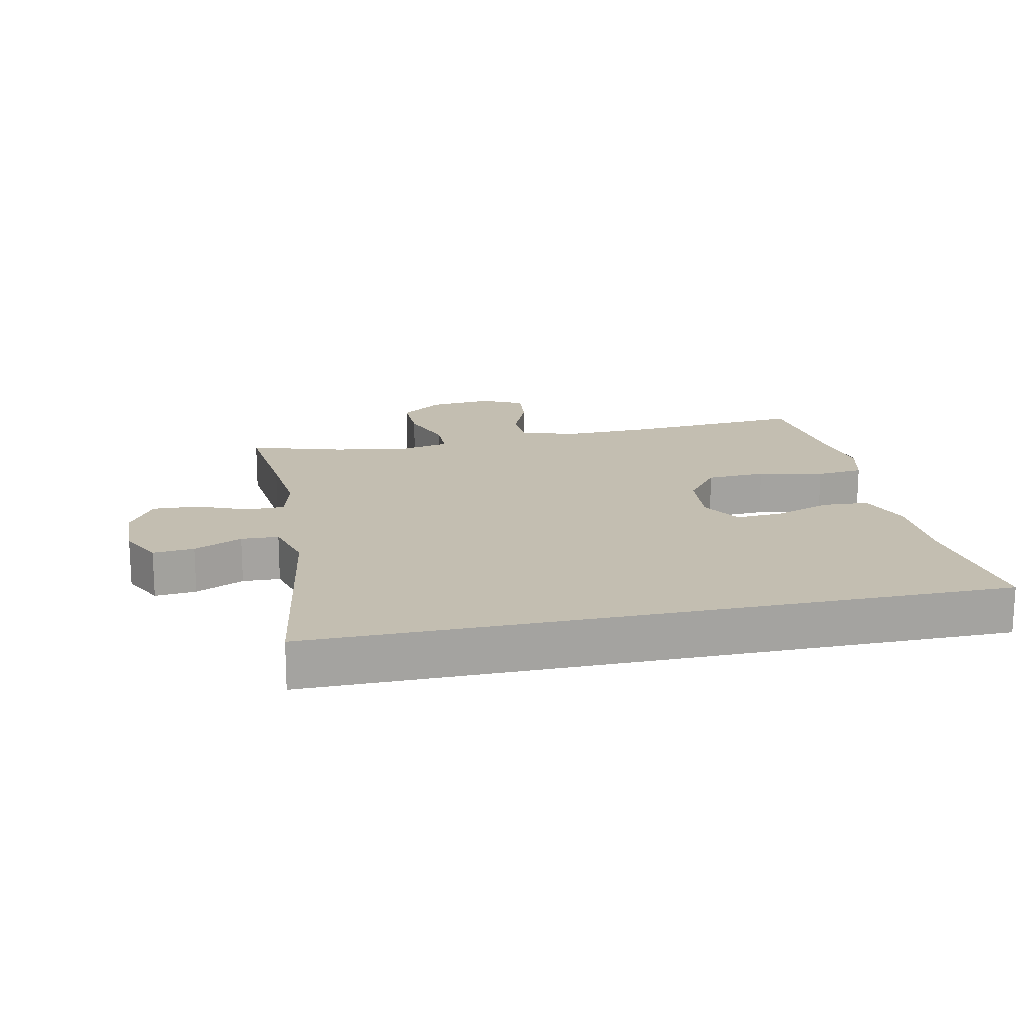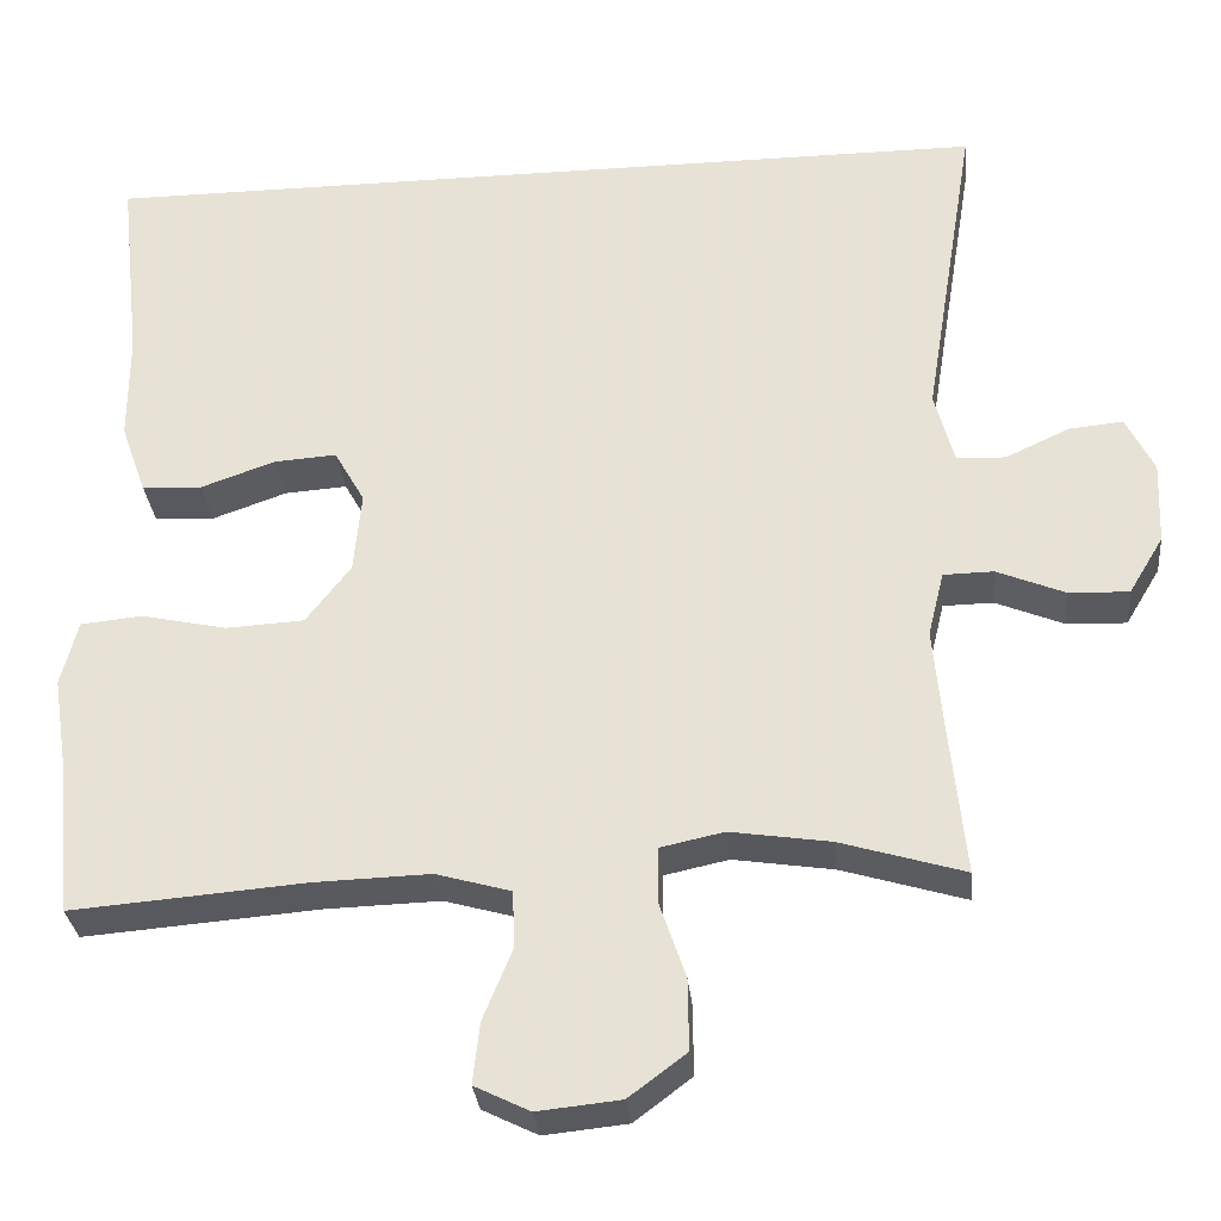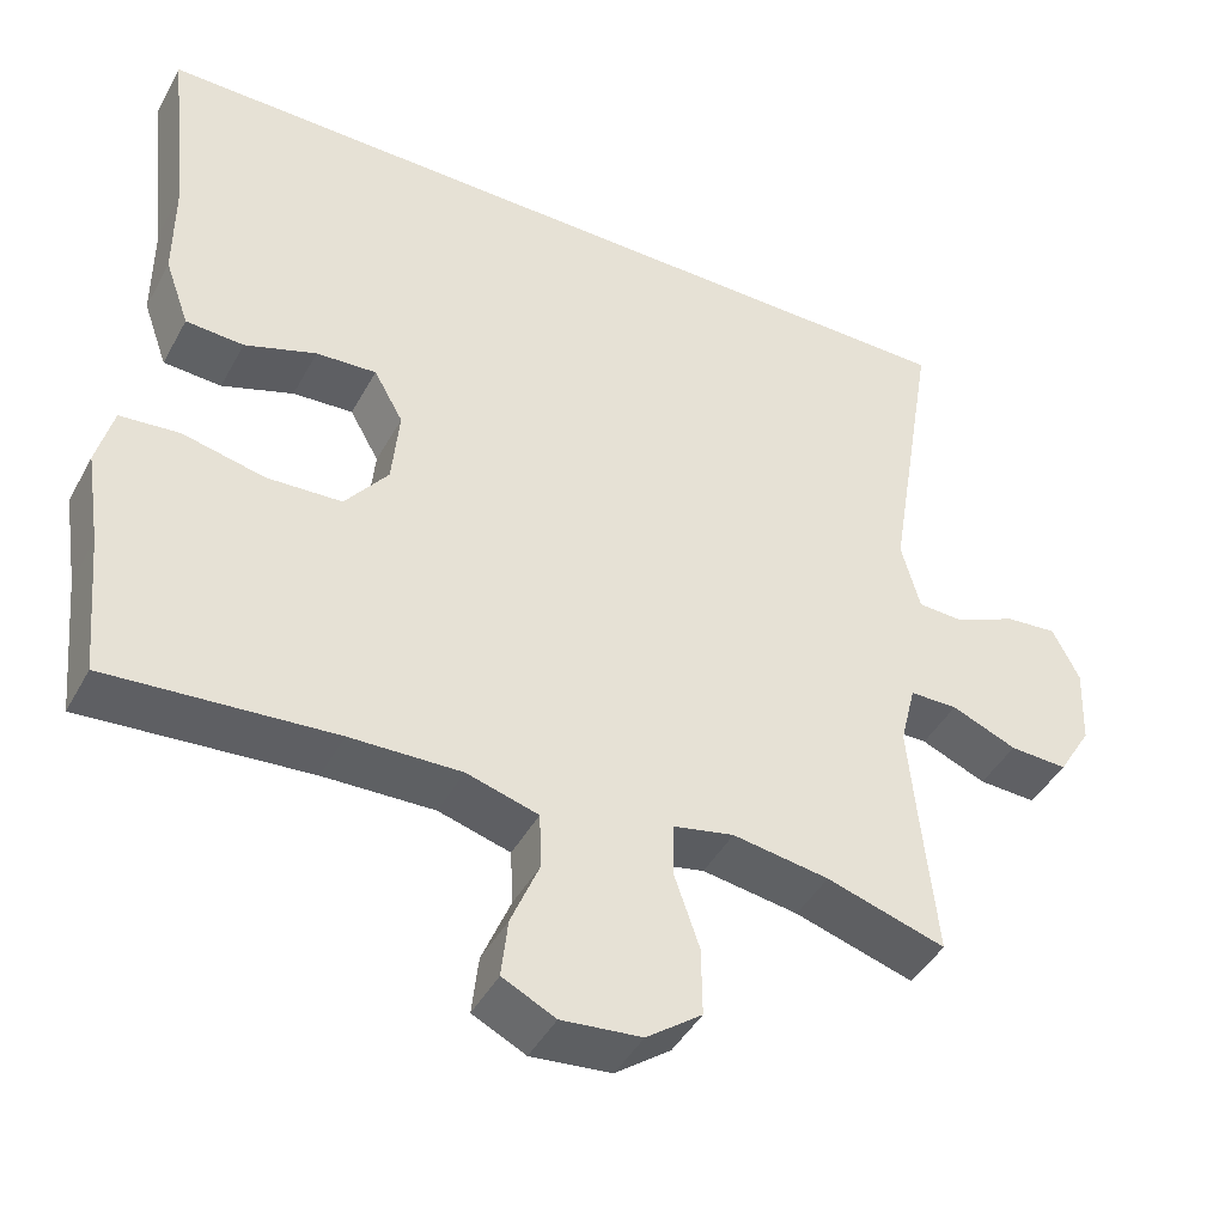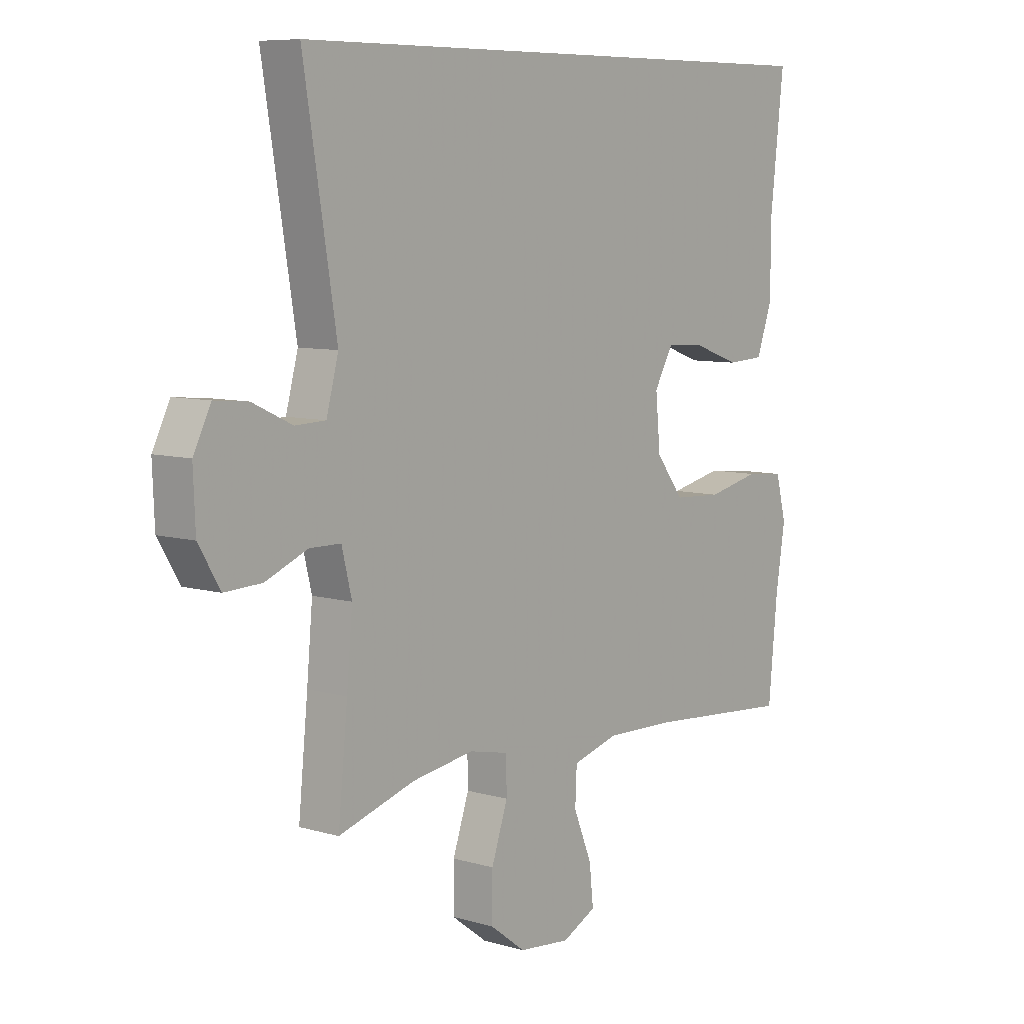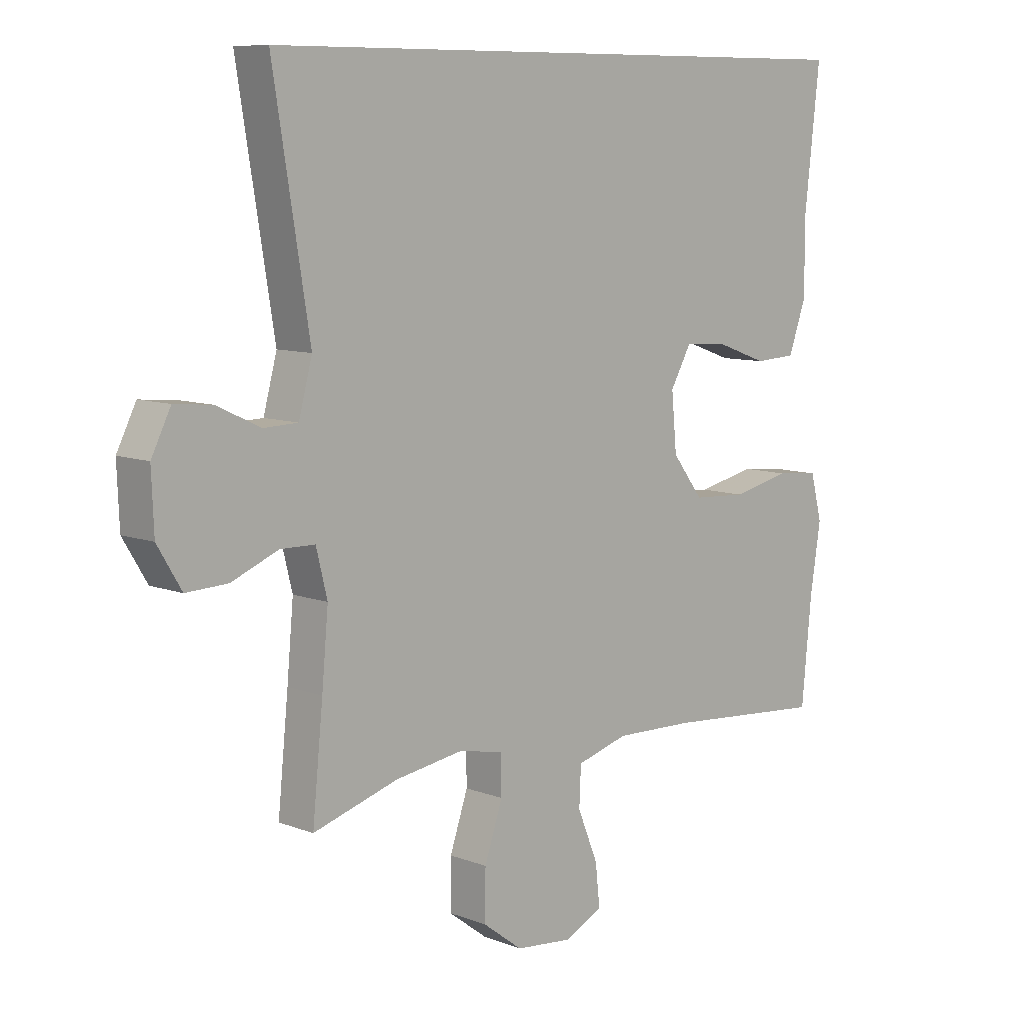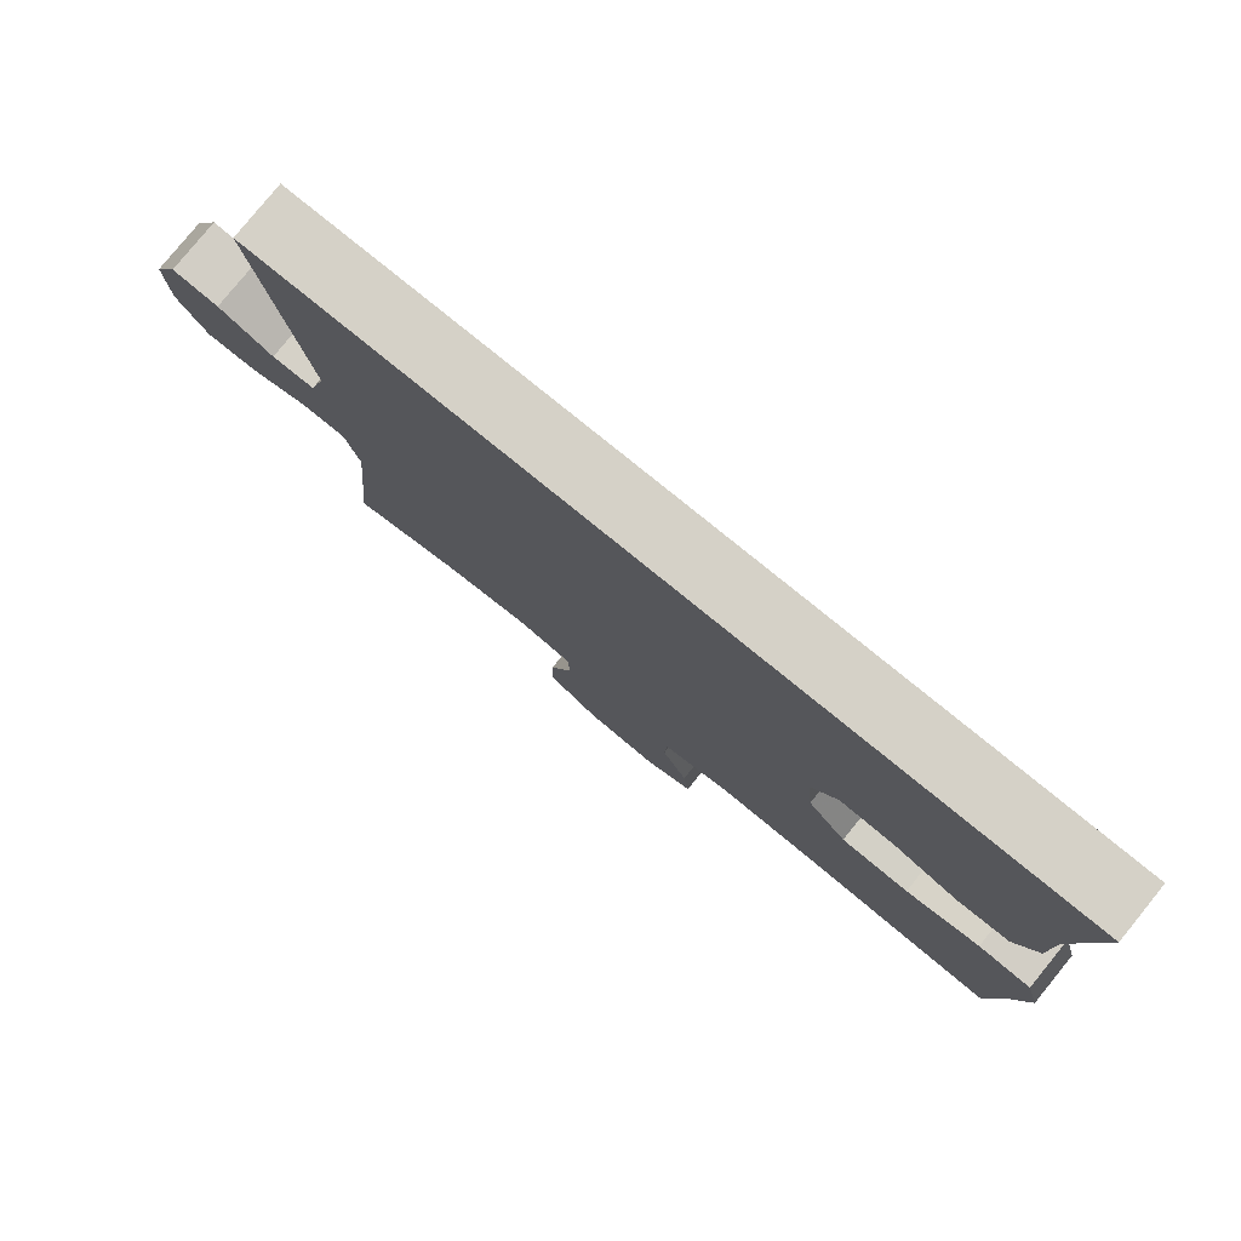
<metadata>
{"format":"obj","ext":"obj","renderer":"f3d","projection":"perspective","resolution":1024,"background":"white","views":[{"elev":17.2,"azim":-12.1,"up":"+Y"},{"elev":-30.7,"azim":-174.4,"up":"+Z"},{"elev":-43.8,"azim":153.0,"up":"+Z"},{"elev":7.9,"azim":-51.0,"up":"+Z"},{"elev":8.9,"azim":-44.6,"up":"+Z"},{"elev":79.5,"azim":39.1,"up":"+Z"}]}
</metadata>
<code>
v -0.5 0.07 -0.5
v -0.482 0.07 -0.321
v -0.471 0.07 -0.2
v -0.49 0.07 -0.123
v -0.549 0.07 -0.122
v -0.629 0.07 -0.155
v -0.7 0.07 -0.158
v -0.741 0.07 -0.09
v -0.745 0.07 0.008
v -0.712 0.07 0.074
v -0.648 0.07 0.068
v -0.573 0.07 0.033
v -0.515 0.07 0.035
v -0.492 0.07 0.121
v -0.554 0.07 0.5
v 0.512 0.07 0.5
v 0.486 0.07 0.269
v 0.486 0.07 0.14
v 0.456 0.07 0.056
v 0.385 0.07 0.052
v 0.297 0.07 0.083
v 0.223 0.07 0.088
v 0.187 0.07 0.024
v 0.196 0.07 -0.072
v 0.249 0.07 -0.141
v 0.341 0.07 -0.146
v 0.442 0.07 -0.124
v 0.515 0.07 -0.131
v 0.535 0.07 -0.208
v 0.517 0.07 -0.324
v 0.5 0.07 -0.5
v 0.223 0.07 -0.478
v 0.087 0.07 -0.474
v -0.001 0.07 -0.499
v -0.004 0.07 -0.566
v 0.031 0.07 -0.651
v 0.039 0.07 -0.723
v -0.026 0.07 -0.755
v -0.124 0.07 -0.745
v -0.192 0.07 -0.694
v -0.191 0.07 -0.61
v -0.16 0.07 -0.519
v -0.161 0.07 -0.454
v -0.236 0.07 -0.438
v -0.354 0.07 -0.456
v -0.5 0 -0.5
v -0.482 0 -0.321
v -0.471 0 -0.2
v -0.49 0 -0.123
v -0.549 0 -0.122
v -0.629 0 -0.155
v -0.7 0 -0.158
v -0.741 0 -0.09
v -0.745 0 0.008
v -0.712 0 0.074
v -0.648 0 0.068
v -0.573 0 0.033
v -0.515 0 0.035
v -0.492 0 0.121
v -0.554 0 0.5
v 0.512 0 0.5
v 0.486 0 0.269
v 0.486 0 0.14
v 0.456 0 0.056
v 0.385 0 0.052
v 0.297 0 0.083
v 0.223 0 0.088
v 0.187 0 0.024
v 0.196 0 -0.072
v 0.249 0 -0.141
v 0.341 0 -0.146
v 0.442 0 -0.124
v 0.515 0 -0.131
v 0.535 0 -0.208
v 0.517 0 -0.324
v 0.5 0 -0.5
v 0.223 0 -0.478
v 0.087 0 -0.474
v -0.001 0 -0.499
v -0.004 0 -0.566
v 0.031 0 -0.651
v 0.039 0 -0.723
v -0.026 0 -0.755
v -0.124 0 -0.745
v -0.192 0 -0.694
v -0.191 0 -0.61
v -0.16 0 -0.519
v -0.161 0 -0.454
v -0.236 0 -0.438
v -0.354 0 -0.456
f 40 41 42
f 39 40 42
f 38 39 42
f 37 38 42
f 36 37 42
f 35 36 42
f 34 35 42 43
f 33 34 43
f 32 33 43 44
f 30 31 32 44
f 29 30 44
f 28 29 44
f 27 28 44
f 26 27 44
f 19 20 21
f 18 19 21
f 17 18 21
f 17 21 22
f 16 17 22
f 15 16 22
f 14 15 22
f 13 14 22 23
f 10 11 12
f 9 10 12
f 8 9 12
f 7 8 12
f 6 7 12
f 5 6 12
f 13 23 24
f 12 13 24
f 5 12 24
f 4 5 24
f 45 1 2
f 45 2 3
f 44 45 3
f 26 44 3
f 25 26 3
f 3 4 24 25
f 87 86 85
f 87 85 84
f 87 84 83
f 87 83 82
f 87 82 81
f 87 81 80
f 88 87 80 79
f 88 79 78
f 89 88 78 77
f 89 77 76 75
f 89 75 74
f 89 74 73
f 89 73 72
f 89 72 71
f 66 65 64
f 66 64 63
f 66 63 62
f 67 66 62
f 67 62 61
f 67 61 60
f 67 60 59
f 68 67 59 58
f 57 56 55
f 57 55 54
f 57 54 53
f 57 53 52
f 57 52 51
f 57 51 50
f 69 68 58
f 69 58 57
f 69 57 50
f 69 50 49
f 47 46 90
f 48 47 90
f 48 90 89
f 48 89 71
f 48 71 70
f 70 69 49 48
f 1 46 47 2
f 2 47 48 3
f 3 48 49 4
f 4 49 50 5
f 5 50 51 6
f 6 51 52 7
f 7 52 53 8
f 8 53 54 9
f 9 54 55 10
f 10 55 56 11
f 11 56 57 12
f 12 57 58 13
f 13 58 59 14
f 14 59 60 15
f 15 60 61 16
f 16 61 62 17
f 17 62 63 18
f 18 63 64 19
f 19 64 65 20
f 20 65 66 21
f 21 66 67 22
f 22 67 68 23
f 23 68 69 24
f 24 69 70 25
f 25 70 71 26
f 26 71 72 27
f 27 72 73 28
f 28 73 74 29
f 29 74 75 30
f 30 75 76 31
f 31 76 77 32
f 32 77 78 33
f 33 78 79 34
f 34 79 80 35
f 35 80 81 36
f 36 81 82 37
f 37 82 83 38
f 38 83 84 39
f 39 84 85 40
f 40 85 86 41
f 41 86 87 42
f 42 87 88 43
f 43 88 89 44
f 44 89 90 45
f 45 90 46 1

</code>
